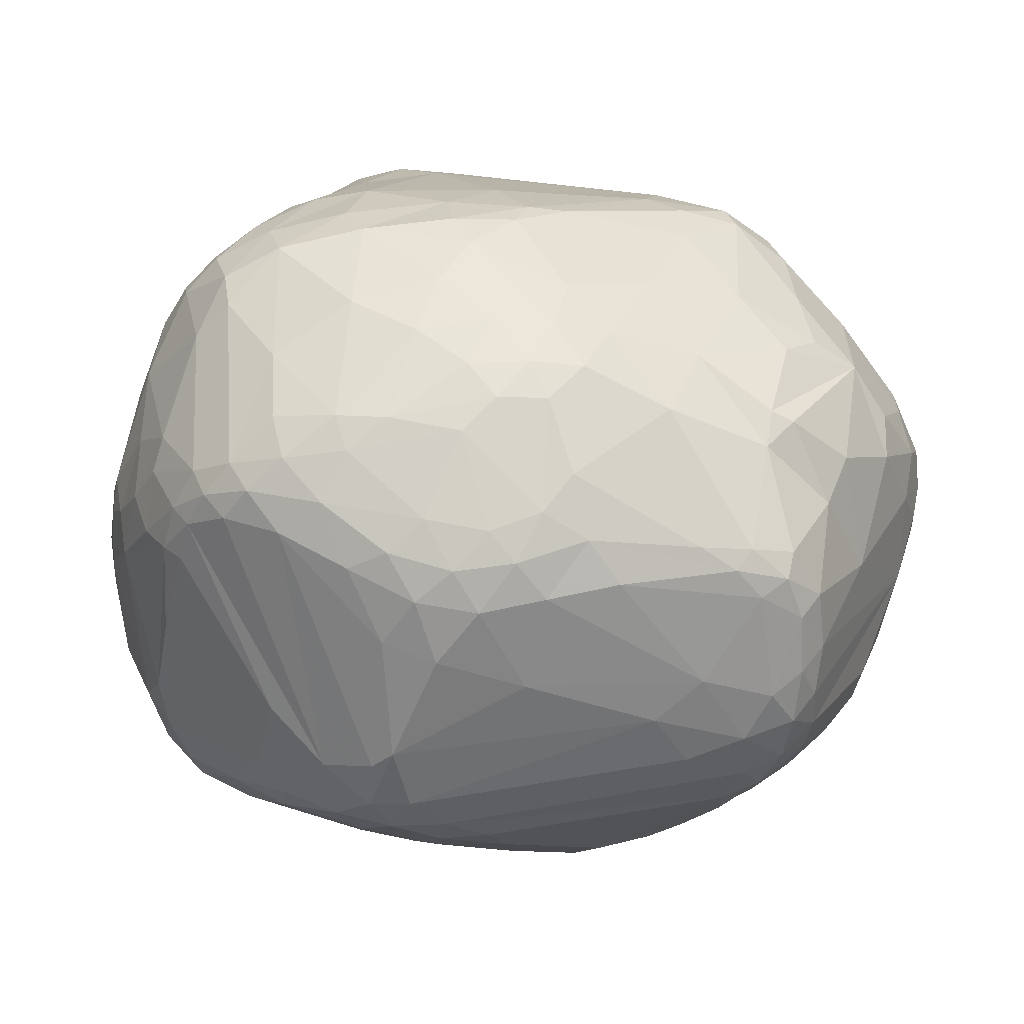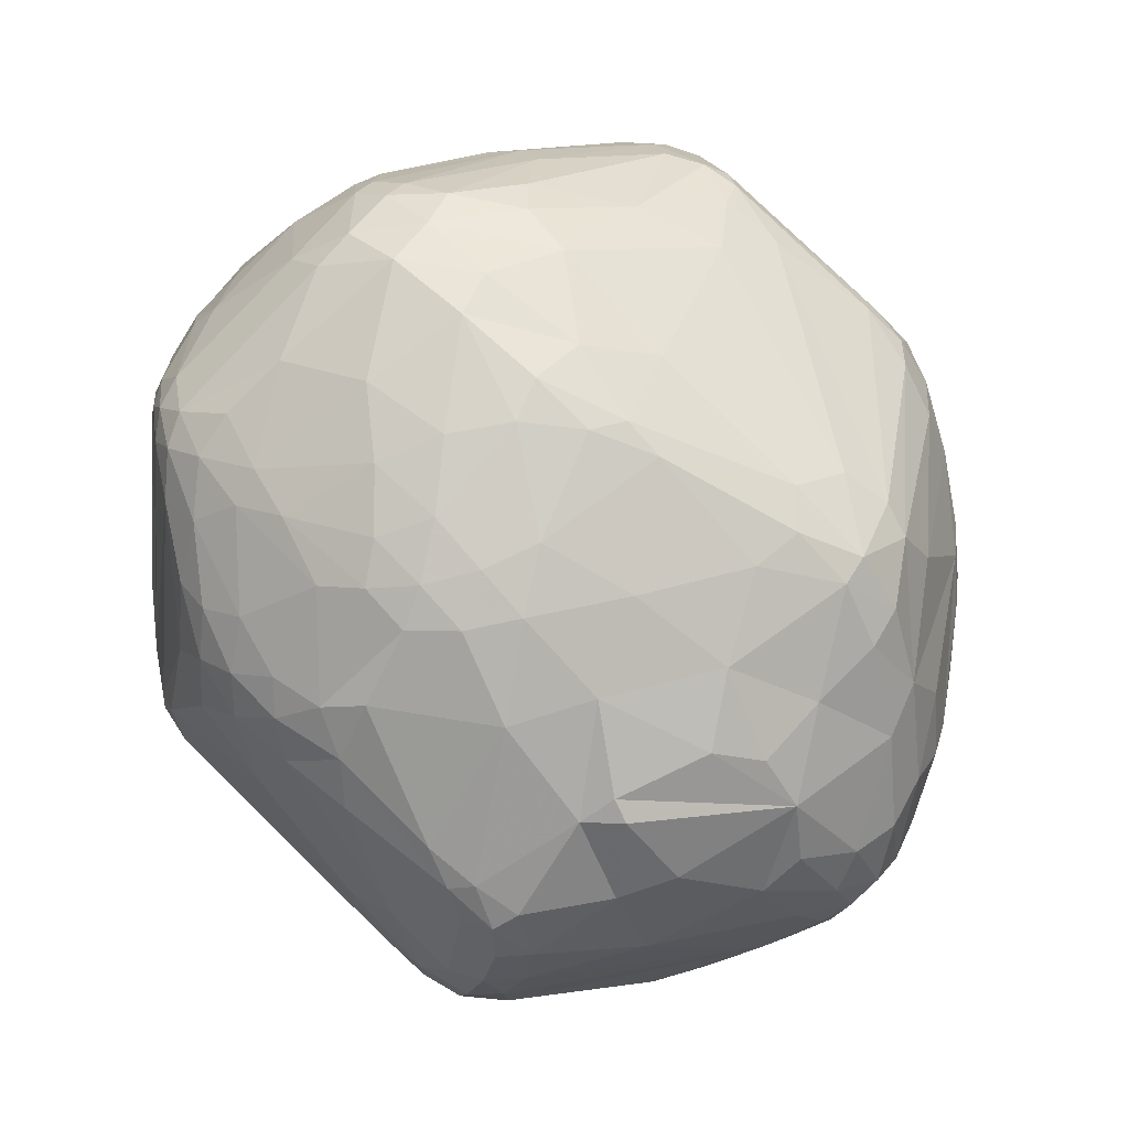
<metadata>
{"format":"obj","ext":"obj","renderer":"f3d","projection":"perspective","resolution":1024,"background":"white","views":[{"elev":41.5,"azim":-12.6,"up":"+Y"},{"elev":73.5,"azim":38.7,"up":"+Y"}]}
</metadata>
<code>
v 99.96 75.62 132.8
v 99.61 81.62 125.2
v 99.85 89.48 124.3
v 100 75.68 128.2
v 99.65 90.49 130.5
v 100.6 97.89 128.6
v 101.2 97.71 124.1
v 100.9 71.88 133.7
v 101.5 101.5 133
v 101.6 81.12 118.9
v 101.8 76.41 142.6
v 101.2 97.65 137.1
v 102.4 73.71 121.9
v 101.7 102.2 127.2
v 102.7 68.38 139
v 103.2 81.94 146.7
v 103.6 107.5 137.5
v 103.7 69.13 144.3
v 106.2 107.5 148.2
v 104.3 106.3 143.2
v 104.6 86.52 111.4
v 101.8 70.85 128.9
v 105.2 80.44 111.3
v 105.4 111.6 131.2
v 106.1 70.46 150.2
v 103.9 75.24 147.7
v 107.9 107.8 150.9
v 106.2 113.4 139.9
v 106.3 73.25 113.1
v 106.7 108.8 117.3
v 103.4 92.74 114.1
v 105.8 64.74 126.6
v 105 94.45 149.1
v 107.3 62.69 144.9
v 107.9 113.7 147.8
v 108.1 117 137.6
v 112.1 80.36 100
v 105.8 63.79 141
v 109.3 113.3 150.9
v 109.5 109.3 111.2
v 107.8 115.7 122.4
v 110 58.28 139.4
v 110.4 88.83 103.3
v 107.4 65.78 149.1
v 111.1 61.51 148.5
v 111.1 117.9 114.6
v 111.1 72.92 157.6
v 116.6 91.88 164.4
v 111 119 147.5
v 111.7 118.3 151.5
v 107.7 66.14 117.3
v 114.2 124.5 117.4
v 113.2 65.44 154.5
v 113.9 57.02 115.7
v 114.3 125.9 129.1
v 114.9 74.48 96.89
v 112.3 116.7 111.2
v 115.4 52.82 136.5
v 115.3 122.5 151.2
v 114.5 123.3 114.6
v 116.6 69.36 97.64
v 115.8 51.07 122.9
v 117.4 104.6 98.06
v 118.5 54.2 109.3
v 113.6 116.8 154.8
v 116.8 121.2 155.3
v 114.4 81.52 163.1
v 118.7 130.3 129
v 117.2 77.56 165.8
v 117.2 49.51 124.5
v 119.7 113.3 99.41
v 118.8 63.56 99.69
v 112 57.7 143.3
v 118.3 48.55 119.9
v 123.5 115.6 97.45
v 117.2 73.04 164
v 119.5 50.94 112.4
v 118.7 128.7 116.5
v 115.6 80.08 95.55
v 123.2 95.91 89.48
v 119.1 130.9 123.7
v 117.5 74.91 93.9
v 119.7 117.6 159.8
v 118.7 126.6 113.4
v 120.4 47.19 128
v 118.6 70.75 94.25
v 121.3 127.1 148.8
v 121.5 124.9 154.4
v 122 86.82 170.7
v 122.3 45.19 121
v 122.8 130.1 140.6
v 123.1 78.25 171.6
v 123.6 45.32 116.7
v 124.6 130 112.2
v 126.3 80.88 86.88
v 124.6 46.64 113
v 124.8 53.77 148.6
v 122.7 67.95 92.32
v 125.2 121.8 160.2
v 130.5 108 85.83
v 125.7 63.5 93.33
v 127.2 120.4 98.86
v 126 132.6 117.3
v 126.9 73.52 170.9
v 126.4 134.4 124
v 126.9 103.2 87.25
v 127 83.27 175.6
v 127.2 66.05 90.78
v 127.2 115.7 166
v 127 66.87 165.2
v 127.5 94.82 85.17
v 127.6 42.3 123.6
v 127.6 89.85 175.2
v 128.7 56.47 98.27
v 127.7 43.72 130.2
v 128.7 128.7 152.3
v 129.1 42.28 118.8
v 127.6 78.07 86.92
v 129.8 78.5 175.7
v 130.1 46.65 139.3
v 130.2 92.4 176.2
v 130.2 107.5 171.4
v 130.4 127 104.4
v 134.8 111.4 84.79
v 131.4 61.93 92.21
v 131.5 101 82.74
v 131.5 43.25 114.5
v 132 118.3 167.1
v 129.2 126.4 156.5
v 137 121.6 165.7
v 133.1 65.85 89.33
v 133.3 130.3 108
v 133.4 50.44 148.9
v 133.5 134.4 137.4
v 133.3 53.48 99.83
v 134.5 113.4 171.4
v 134.6 40.61 127.5
v 135.2 40.23 122.3
v 135.7 54.14 156
v 137.9 116.2 86.89
v 134.9 71.21 86.91
v 136 135 118.8
v 136.2 74.15 175.4
v 133.9 64.99 167.1
v 136.4 105.9 174.8
v 140.3 132 110
v 136.7 101.8 80.23
v 136.7 69.03 172
v 137.1 56.88 95.72
v 134.5 106.4 82.07
v 135.3 97.16 80.78
v 138.4 40.91 117.9
v 143.2 128.5 158.4
v 139.3 62.24 91.03
v 139.4 117.1 170.9
v 137.3 136.4 124.8
v 142.9 117.6 85.54
v 140.4 134.1 144.3
v 140.7 96.9 79.45
v 136.9 42.92 135.6
v 144.4 120.8 168.6
v 134.9 129.1 154.7
v 138.8 106.4 80.58
v 141.8 125.2 98.01
v 141.9 67.94 87.23
v 141.9 45.53 107
v 141.9 112.5 174
v 143.2 39.3 126.6
v 144.1 42.44 113
v 144.5 99.93 79.06
v 144.9 136.1 137.2
v 145.5 115.5 83.93
v 157.8 87.12 77.74
v 145.7 132.7 150.8
v 147.8 64.56 89.32
v 146.7 51.1 156.7
v 147 117.8 171.9
v 147.1 101.7 177.1
v 147.1 62.02 169.3
v 147.2 55.29 163.1
v 143.7 107.4 80.75
v 147.8 118.3 85.68
v 148.2 130.8 155.6
v 144.6 40.55 132.8
v 148.7 120.6 88.9
v 148.8 136.8 125.7
v 149.3 44.72 108.3
v 151.6 39.12 122.9
v 149.6 134.8 118.9
v 149.9 134.6 145.1
v 150.1 48.71 103.6
v 142.3 74.85 176.7
v 150.3 113.4 174.4
v 150.4 136.8 131.2
v 151.2 122.1 168.2
v 136.4 79.01 177.3
v 152.8 38.91 125.9
v 152.8 47.45 152
v 152.5 123.3 95.04
v 153.2 132.5 151.8
v 132 83.92 177.2
v 154.6 130.2 156.6
v 154.7 42.87 112.9
v 145.2 69.78 174.5
v 164 87.99 77.67
v 146.3 80.54 82.03
v 156.1 63.09 91.44
v 156.2 53.06 162.8
v 156.3 119 171
v 156.6 56.17 166.6
v 154.5 39.44 130.9
v 157.3 131.7 113.1
v 157.7 133.7 146.4
v 157.2 136 126.6
v 159 76.33 82.24
v 159.2 60.94 170.5
v 162 47.44 153.4
v 155.7 124.8 165.1
v 159.7 135 122.7
v 160 43.18 114.2
v 160 131.4 152.8
v 160.9 134.2 139.9
v 161.2 93.06 78.32
v 169.4 99.87 179.2
v 164 49.24 156.7
v 163.2 94.91 179.9
v 163.2 82.45 78.33
v 169.1 71.6 86.98
v 161.8 53.71 163.9
v 170.3 116.2 172.2
v 159.5 114.1 174.5
v 167.4 54.79 102.9
v 164.5 131.9 147.4
v 159.5 53.25 101.4
v 177 40.14 131.1
v 174.5 113.2 174.2
v 166.1 61.33 170.2
v 169.8 109.2 84.45
v 167.3 40.23 134.4
v 167.4 87.86 181
v 167.7 78.31 80.92
v 168.1 83.44 78.34
v 171.9 51.43 158.5
v 168.5 45.17 148.5
v 169 55.6 164.4
v 174.3 70.81 175.3
v 156.3 118.6 88.65
v 169.8 88.99 78.74
v 169.9 126.4 157.5
v 171 62.01 169.7
v 171.5 63.09 95.8
v 165 134.1 123.6
v 172.2 96.55 80.81
v 172.3 84.77 80.04
v 172.5 130.8 137.4
v 172.9 40.54 125.3
v 173 75.71 85.25
v 173.1 77.28 179.2
v 174.5 46.27 149.7
v 169.2 112 86.05
v 174.4 104 83.47
v 174.5 109 85.73
v 174.5 91.44 81.1
v 174.8 90.34 181.3
v 174.9 83.82 181.3
v 171.1 80.4 80.81
v 176.1 127.1 148.5
v 176.2 43.02 121.6
v 178.7 97.77 83.98
v 177.1 114.4 172.1
v 180 54.08 110.1
v 176.5 51.68 157.1
v 187 121.4 107.7
v 177.5 109.3 175.7
v 178.1 78.97 179.1
v 178.3 128.3 114.9
v 178.4 41.61 137.1
v 178.5 96.07 180.1
v 179.5 104.3 86.41
v 180.4 85.29 180.6
v 180.8 129.1 125.6
v 181.2 65.99 168.8
v 181.3 54.43 157.7
v 181.3 124.5 109
v 181.3 110.5 174.3
v 179.1 63.24 100.4
v 181.5 91.13 180.4
v 181.8 83.15 87.69
v 182 128.8 119.4
v 182.4 119.9 159.7
v 182.8 97.91 178.5
v 182.8 112.2 171.4
v 182.9 105.1 176.1
v 183.1 45.16 142.5
v 181.4 72.93 94.34
v 183.7 88.23 87.79
v 176.9 110.5 88.52
v 184 43.98 125.2
v 189.5 90.88 92.79
v 184.9 42.88 128.6
v 185.3 81.03 92.25
v 185.9 43.01 132.1
v 184.8 80.35 175.9
v 182.8 107.7 90.91
v 184.1 122.1 155.5
v 186.2 105.8 173.3
v 183.7 52.67 153.5
v 186.5 68.36 167.6
v 186.5 59.62 159.4
v 187.4 45.3 136.8
v 189.4 122.7 144.6
v 188 51.59 120.6
v 188.1 86.62 92.12
v 189.7 125.8 119.9
v 186.7 120.7 156.6
v 185.2 126 136.3
v 189.2 125.4 116
v 191 119.7 109.3
v 186.6 101.6 91.41
v 185.2 92.74 177.7
v 190 50.93 143.4
v 190.3 111.4 162.7
v 190.9 50.78 125.3
v 186.6 98.61 175.2
v 191.6 65.19 160.4
v 191.6 72.93 166.8
v 185.5 87.03 177.5
v 194 112.9 107.4
v 192.6 50.99 128.7
v 192.8 97.64 96.68
v 193.3 59.86 151
v 193.7 51.79 132.6
v 194.2 62.25 119.2
v 194.5 113.2 156.6
v 194.6 120.3 140.9
v 194.9 71.17 162.4
v 195.2 120.6 131.7
v 195.4 120.2 117.1
v 192.7 89.39 96.05
v 196.2 120.5 122.4
v 196.3 75.93 164
v 196.8 93.8 100.8
v 197.2 61.4 145.9
v 200.6 86.99 107.5
v 197.6 80.01 163.6
v 198.2 64.15 123.9
v 203 91.61 110.3
v 195.5 99.28 100.7
v 199.2 74.94 159.5
v 199.2 94.84 104.6
v 195.6 100.1 163.3
v 200.6 64.96 128.7
v 203.5 70.47 145
v 201.9 112 120.6
v 202.2 88.95 109.3
v 207.2 97.14 148.8
v 202.8 106.8 150.5
v 200.3 115.9 141.9
v 203.7 111.9 127.5
v 204.1 109.4 145.3
v 204.2 103.2 117.5
v 207 93.6 117.6
v 202.3 66.59 133.6
v 201.7 80.34 157.8
v 205.2 79.17 123.3
v 206 86.19 152.4
v 209.9 91.04 146.2
v 207.5 79.93 146.3
v 207.7 83.67 148.9
v 209.6 81.92 134.7
v 208.5 96.46 121.9
v 208.5 104.8 139.5
v 208.9 101.7 127
v 209 89.86 123.6
v 209.4 100.8 143.9
v 210.1 102.8 133.7
v 210.6 85.15 140.4
v 210.6 87.67 144.6
v 211.2 91.71 129.5
v 211.5 93.23 142.7
v 212.3 96.33 138.9
v 212.4 93.55 134.7
g foo
f 372 375 381
f 356 380 375
f 377 381 380
f 375 381 380
f 103 81 105
f 55 68 81
f 81 105 68
f 50 59 49
f 162 129 153
f 30 7 14
f 141 108 118
f 98 118 108
f 31 23 10
f 56 29 23
f 13 10 29
f 23 10 29
f 31 21 37
f 56 37 23
f 31 23 21
f 23 21 37
f 194 186 156
f 189 156 186
f 218 221 202
f 213 200 221
f 183 202 200
f 221 202 200
f 14 6 7
f 31 7 3
f 5 3 6
f 7 3 6
f 87 116 88
f 99 88 129
f 162 129 116
f 116 88 129
f 155 136 128
f 99 128 109
f 122 109 136
f 128 109 136
f 40 57 71
f 75 71 57
f 40 63 71
f 31 43 37
f 24 14 9
f 5 9 6
f 6 14 9
f 20 12 17
f 24 17 9
f 5 9 12
f 9 12 17
f 52 81 55
f 222 252 214
f 126 111 106
f 63 106 80
f 106 80 111
f 338 318 317
f 276 284 317
f 318 317 273
f 317 273 284
f 347 362 355
f 118 151 173
f 43 80 63
f 82 56 86
f 72 86 61
f 61 56 86
f 125 114 101
f 72 101 98
f 125 108 101
f 98 108 101
f 125 149 154
f 149 154 175
f 93 117 90
f 138 112 117
f 85 90 112
f 117 90 112
f 43 79 37
f 82 56 79
f 37 56 79
f 72 86 98
f 111 82 79
f 54 77 62
f 93 74 77
f 77 62 74
f 124 100 75
f 63 71 100
f 71 100 75
f 96 114 135
f 98 118 95
f 98 95 86
f 111 82 95
f 95 86 82
f 170 163 181
f 111 80 79
f 43 79 80
f 31 63 43
f 141 131 165
f 175 165 154
f 125 154 131
f 131 165 154
f 125 131 108
f 141 108 131
f 18 34 44
f 73 45 34
f 53 44 45
f 34 44 45
f 18 44 25
f 47 25 44
f 125 114 149
f 114 149 135
f 256 188 203
f 169 203 188
f 256 203 220
f 139 110 53
f 201 107 119
f 89 92 107
f 104 119 92
f 107 119 92
f 149 135 166
f 169 166 127
f 96 127 135
f 135 166 127
f 160 137 115
f 85 115 112
f 138 112 137
f 112 137 115
f 13 51 22
f 54 32 51
f 51 22 32
f 13 51 29
f 56 29 51
f 72 101 64
f 96 64 114
f 101 64 114
f 85 70 90
f 62 74 70
f 93 90 74
f 90 74 70
f 93 96 127
f 169 127 152
f 138 152 117
f 93 117 127
f 117 127 152
f 54 51 64
f 56 61 51
f 72 64 61
f 61 51 64
f 93 96 77
f 96 64 77
f 54 77 64
f 38 70 62
f 38 62 32
f 54 32 62
f 38 15 32
f 18 34 38
f 73 42 34
f 34 38 42
f 15 8 22
f 1 4 8
f 13 22 4
f 22 4 8
f 15 22 32
f 18 38 15
f 18 11 26
f 26 16 11
f 139 97 45
f 120 73 97
f 45 73 97
f 65 39 89
f 48 39 89
f 237 250 246
f 225 208 217
f 176 198 208
f 208 217 198
f 179 204 216
f 258 216 204
f 53 44 76
f 47 76 44
f 104 76 110
f 53 110 76
f 89 113 107
f 201 107 121
f 107 121 113
f 139 45 53
f 104 76 92
f 89 92 69
f 47 69 76
f 69 76 92
f 47 69 67
f 89 67 69
f 120 133 97
f 176 139 133
f 97 139 133
f 176 160 133
f 120 160 133
f 160 120 115
f 85 58 115
f 120 115 73
f 58 115 73
f 38 70 42
f 85 58 70
f 73 42 58
f 58 70 42
f 13 2 4
f 5 1 2
f 2 4 1
f 201 196 119
f 104 119 143
f 192 143 196
f 196 119 143
f 47 67 26
f 237 229 245
f 229 245 243
f 11 5 1
f 18 8 11
f 8 11 1
f 18 15 8
f 13 2 10
f 5 3 2
f 31 10 3
f 10 3 2
f 18 25 26
f 47 26 25
f 30 40 46
f 60 46 57
f 40 46 57
f 75 60 57
f 33 16 19
f 20 19 12
f 11 12 16
f 19 12 16
f 11 5 12
f 26 16 33
f 122 113 83
f 65 83 89
f 113 83 89
f 122 113 121
f 50 35 39
f 20 19 35
f 27 39 19
f 35 39 19
f 195 202 183
f 33 27 19
f 99 109 83
f 122 83 109
f 178 145 121
f 122 121 145
f 194 186 214
f 252 214 219
f 189 219 186
f 186 214 219
f 178 121 226
f 201 121 226
f 89 67 48
f 48 33 27
f 26 67 33
f 48 33 67
f 99 83 66
f 50 66 65
f 66 65 83
f 87 88 59
f 50 59 66
f 99 66 88
f 59 66 88
f 49 28 36
f 99 129 130
f 153 130 129
f 48 39 27
f 50 65 39
f 122 145 136
f 178 167 145
f 155 136 167
f 136 167 145
f 99 128 130
f 155 130 128
f 195 218 202
f 267 316 255
f 281 316 255
f 195 161 153
f 153 130 161
f 183 162 153
f 195 153 183
f 183 174 162
f 158 162 174
f 105 156 134
f 158 134 171
f 194 171 156
f 156 134 171
f 158 116 162
f 87 116 91
f 158 134 116
f 105 91 134
f 91 134 116
f 24 17 36
f 20 28 17
f 17 36 28
f 20 28 35
f 50 35 49
f 49 28 35
f 105 68 91
f 49 59 68
f 87 91 59
f 68 91 59
f 52 55 41
f 24 41 36
f 36 55 41
f 49 36 55
f 49 55 68
f 60 84 78
f 103 78 94
f 78 94 84
f 30 41 46
f 60 46 52
f 41 46 52
f 60 78 52
f 103 81 78
f 81 78 52
f 124 102 75
f 24 41 14
f 30 14 41
f 94 102 84
f 84 75 102
f 75 60 84
f 30 31 40
f 31 40 63
f 30 7 31
f 103 94 132
f 164 132 123
f 94 132 123
f 164 146 132
f 103 132 146
f 126 100 150
f 100 150 124
f 126 111 151
f 118 151 95
f 111 151 95
f 126 151 147
f 170 147 159
f 151 147 159
f 63 106 100
f 126 100 106
f 301 333 295
f 170 163 147
f 126 147 150
f 147 150 163
f 124 102 140
f 164 157 140
f 94 102 123
f 164 123 140
f 102 123 140
f 150 157 163
f 181 163 172
f 163 172 157
f 150 157 124
f 124 140 157
f 222 252 281
f 189 142 156
f 103 105 142
f 105 142 156
f 103 142 146
f 189 146 142
f 164 199 146
f 189 146 212
f 146 212 199
f 276 212 219
f 189 219 212
f 276 219 252
f 164 157 185
f 157 185 182
f 182 247 185
f 164 185 199
f 185 199 247
f 157 182 172
f 238 223 181
f 260 273 247
f 170 181 223
f 337 316 335
f 358 335 311
f 316 335 311
f 337 335 358
f 372 381 376
f 377 382 381
f 373 376 382
f 381 376 382
f 348 350 362
f 347 362 350
f 273 247 284
f 182 238 260
f 182 238 172
f 172 181 238
f 281 314 289
f 338 317 314
f 276 289 317
f 317 314 289
f 182 247 260
f 279 261 262
f 260 262 238
f 238 261 262
f 330 319 348
f 304 328 319
f 348 328 319
f 279 319 304
f 299 269 330
f 279 319 269
f 319 269 330
f 279 304 297
f 279 297 262
f 260 297 262
f 260 297 273
f 304 318 297
f 273 318 297
f 348 354 328
f 338 318 354
f 318 354 328
f 247 284 199
f 276 212 284
f 212 284 199
f 281 252 289
f 276 289 252
f 304 318 328
f 337 340 314
f 338 314 340
f 349 364 369
f 378 369 366
f 364 369 366
f 358 334 357
f 322 351 334
f 356 357 351
f 357 351 334
f 367 356 366
f 366 351 356
f 209 195 218
f 270 249 290
f 267 290 249
f 158 171 190
f 213 190 194
f 194 171 190
f 183 174 200
f 213 200 190
f 158 190 174
f 200 190 174
f 213 222 194
f 194 214 222
f 222 281 255
f 267 233 255
f 213 222 233
f 222 233 255
f 267 316 311
f 281 316 314
f 337 314 316
f 358 305 311
f 267 311 305
f 358 315 305
f 236 230 270
f 348 362 361
f 373 361 371
f 371 362 361
f 373 361 354
f 348 354 361
f 209 177 195
f 155 161 177
f 161 177 195
f 155 161 130
f 209 236 230
f 209 236 231
f 236 231 274
f 209 231 193
f 178 193 167
f 209 177 193
f 155 167 177
f 167 177 193
f 325 336 308
f 341 326 336
f 336 308 326
f 209 230 218
f 322 315 290
f 267 290 305
f 290 305 315
f 322 292 290
f 270 290 292
f 218 221 249
f 267 249 233
f 213 233 221
f 221 249 233
f 322 315 334
f 358 334 315
f 218 249 230
f 270 230 249
f 264 278 224
f 264 278 287
f 320 287 291
f 278 287 291
f 322 292 306
f 236 285 270
f 306 292 285
f 270 292 285
f 258 265 196
f 240 201 265
f 196 201 265
f 377 378 380
f 356 380 367
f 380 367 378
f 322 306 351
f 366 351 324
f 351 324 306
f 366 320 327
f 236 274 285
f 278 293 274
f 306 285 293
f 274 285 293
f 243 225 259
f 337 358 359
f 372 359 358
f 372 360 358
f 362 371 374
f 373 379 371
f 370 374 379
f 371 374 379
f 372 375 360
f 358 360 357
f 356 357 375
f 375 360 357
f 378 367 366
f 377 382 370
f 373 379 382
f 382 370 379
f 372 359 376
f 373 376 359
f 338 340 354
f 337 359 340
f 373 354 359
f 340 354 359
f 349 369 368
f 377 368 378
f 368 378 369
f 377 368 353
f 349 353 368
f 341 349 345
f 366 345 364
f 364 349 345
f 283 309 307
f 325 309 307
f 366 345 327
f 303 327 341
f 345 327 341
f 256 188 235
f 211 235 197
f 188 235 197
f 263 254 248
f 266 242 254
f 205 248 242
f 254 248 242
f 229 225 208
f 237 250 245
f 178 193 224
f 231 224 193
f 240 201 226
f 258 192 196
f 231 274 224
f 278 224 274
f 306 293 324
f 278 291 293
f 320 324 291
f 291 293 324
f 308 303 326
f 326 341 303
f 264 240 226
f 178 226 224
f 264 224 226
f 366 320 324
f 303 280 327
f 320 327 287
f 264 287 280
f 287 280 327
f 179 144 180
f 176 180 139
f 139 144 180
f 303 275 280
f 264 280 265
f 258 265 275
f 265 275 280
f 264 240 265
f 237 216 229
f 179 210 216
f 216 229 210
f 229 243 225
f 341 349 336
f 325 308 309
f 258 192 204
f 237 216 246
f 246 258 216
f 308 309 282
f 250 282 283
f 282 283 309
f 250 245 283
f 243 272 245
f 245 283 272
f 250 282 275
f 308 303 282
f 282 275 303
f 258 246 275
f 250 275 246
f 192 143 204
f 104 148 143
f 179 204 148
f 143 204 148
f 104 148 110
f 179 144 148
f 110 144 148
f 139 110 144
f 179 210 180
f 176 180 208
f 229 208 210
f 180 208 210
f 138 137 168
f 211 168 184
f 160 184 137
f 137 168 184
f 217 184 198
f 176 198 160
f 160 184 198
f 277 244 259
f 277 244 239
f 217 211 244
f 211 244 239
f 259 225 244
f 217 225 244
f 211 239 235
f 277 235 239
f 169 152 188
f 138 188 152
f 217 211 184
f 329 300 302
f 277 302 235
f 256 235 300
f 235 300 302
f 277 302 310
f 329 332 302
f 302 310 332
f 138 188 168
f 211 168 197
f 188 168 197
f 277 259 294
f 349 336 331
f 307 331 325
f 336 331 325
f 283 272 307
f 259 294 272
f 294 272 307
f 243 259 272
f 349 353 343
f 332 343 353
f 349 331 343
f 307 321 331
f 332 343 321
f 331 343 321
f 307 294 321
f 277 310 294
f 332 321 310
f 294 321 310
f 377 353 363
f 332 363 353
f 377 370 363
f 344 355 365
f 362 374 355
f 370 365 374
f 355 365 374
f 370 352 363
f 329 332 352
f 352 363 332
f 256 268 298
f 329 323 300
f 256 300 298
f 312 298 323
f 300 298 323
f 312 333 323
f 344 346 333
f 329 323 346
f 346 333 323
f 329 346 352
f 344 365 346
f 370 352 365
f 365 346 352
f 301 333 344
f 234 191 187
f 169 187 166
f 149 166 191
f 166 191 187
f 234 187 220
f 169 203 187
f 203 187 220
f 268 234 220
f 268 234 232
f 256 220 268
f 170 205 159
f 159 173 205
f 170 223 205
f 215 165 175
f 263 253 269
f 238 261 253
f 279 269 261
f 261 253 269
f 205 227 173
f 215 206 227
f 173 206 227
f 118 206 141
f 215 165 206
f 141 165 206
f 118 206 173
f 151 173 159
f 234 251 228
f 257 228 251
f 299 269 263
f 205 253 248
f 263 248 253
f 238 223 253
f 205 253 223
f 355 347 344
f 330 342 348
f 347 350 342
f 348 350 342
f 339 342 299
f 330 342 299
f 299 263 296
f 288 296 254
f 263 296 254
f 266 242 241
f 215 241 227
f 205 227 242
f 242 241 227
f 288 301 295
f 288 266 295
f 257 266 295
f 266 241 257
f 215 228 241
f 241 257 228
f 288 254 266
f 347 339 342
f 288 301 313
f 339 313 299
f 288 296 313
f 299 296 313
f 301 344 313
f 347 339 344
f 344 313 339
f 234 207 228
f 215 228 175
f 175 207 228
f 257 271 251
f 268 232 271
f 234 251 232
f 232 271 251
f 234 191 207
f 149 175 191
f 175 191 207
f 257 295 286
f 257 286 271
f 286 271 312
f 268 298 271
f 271 312 298
f 286 312 295
f 295 333 312
g

</code>
